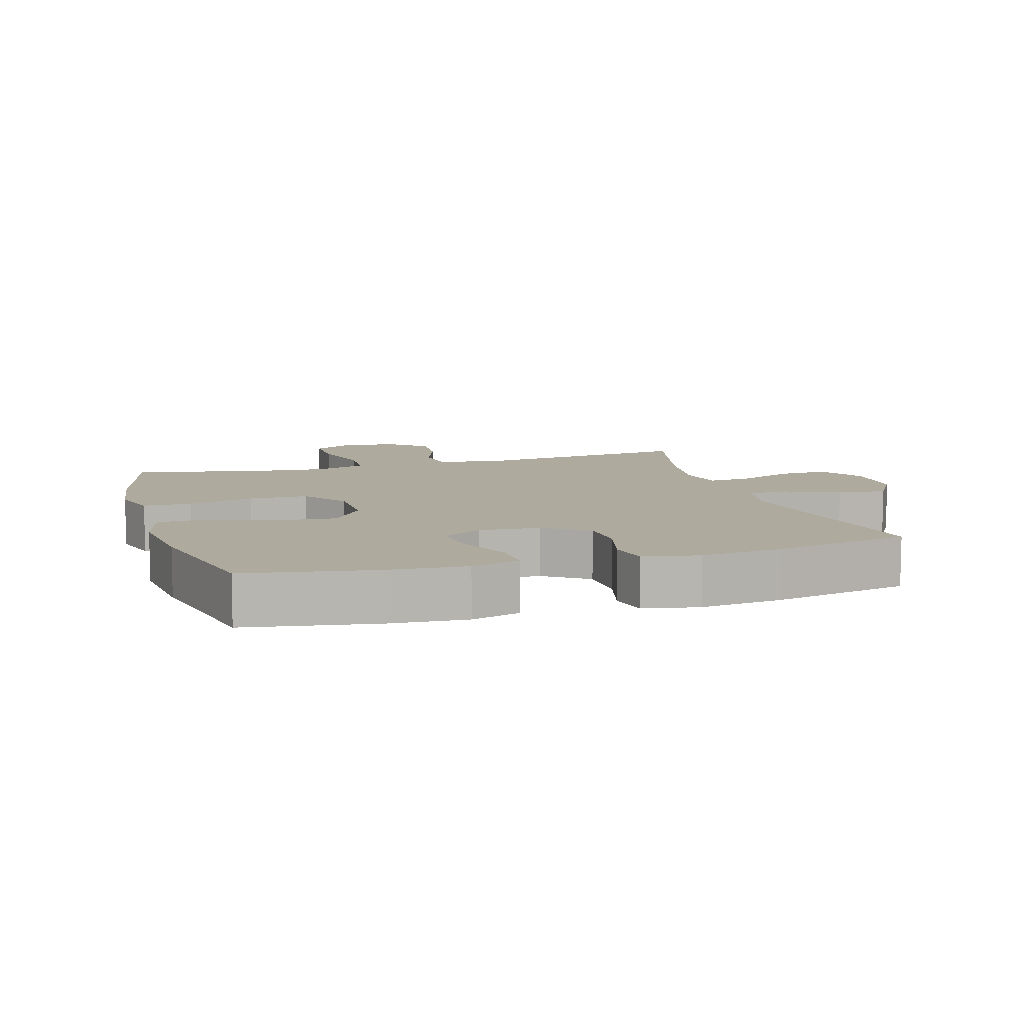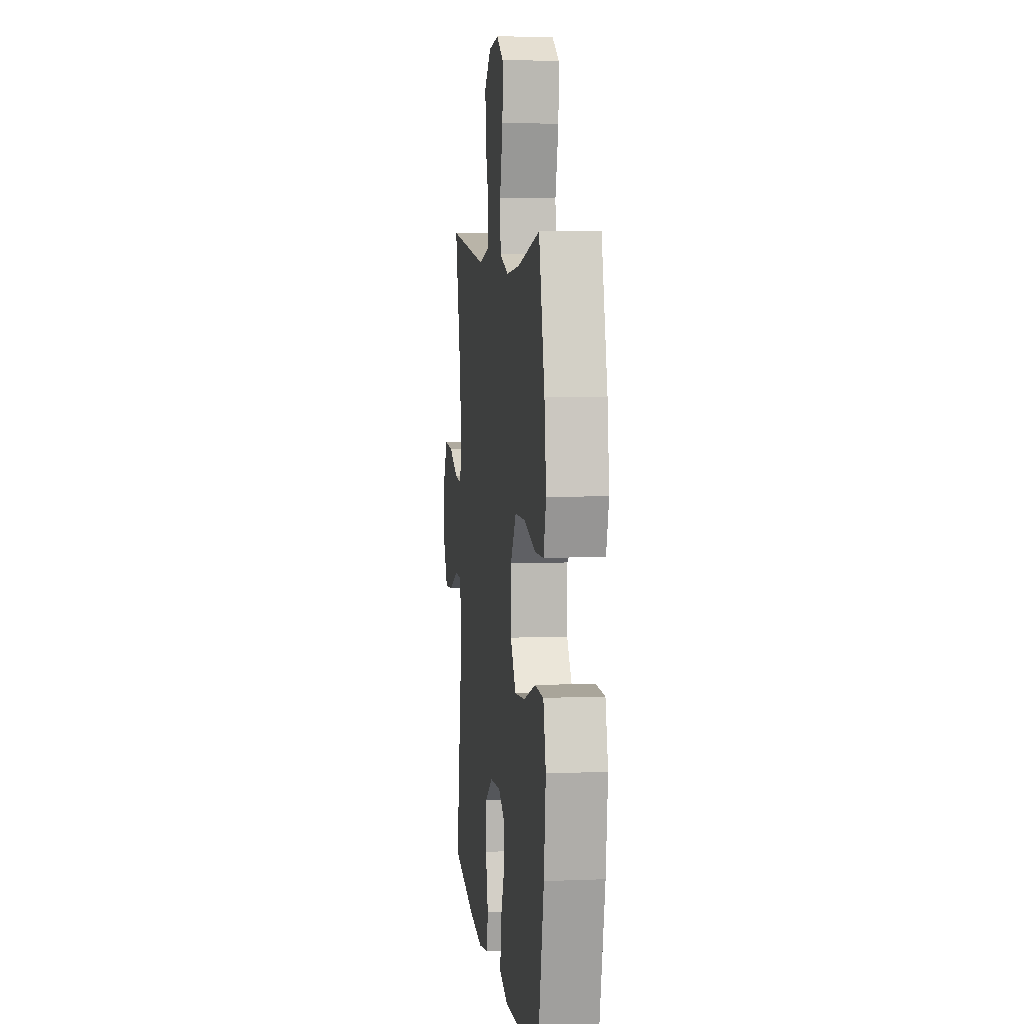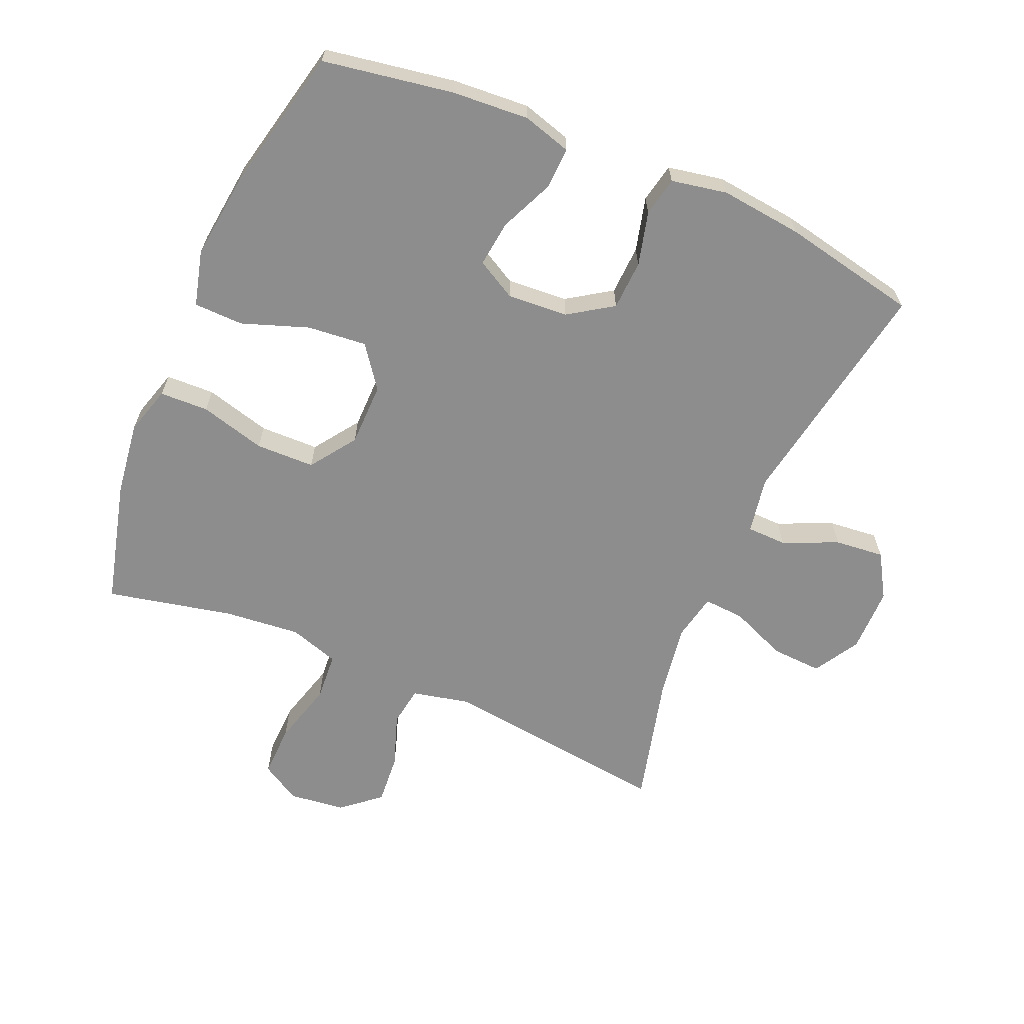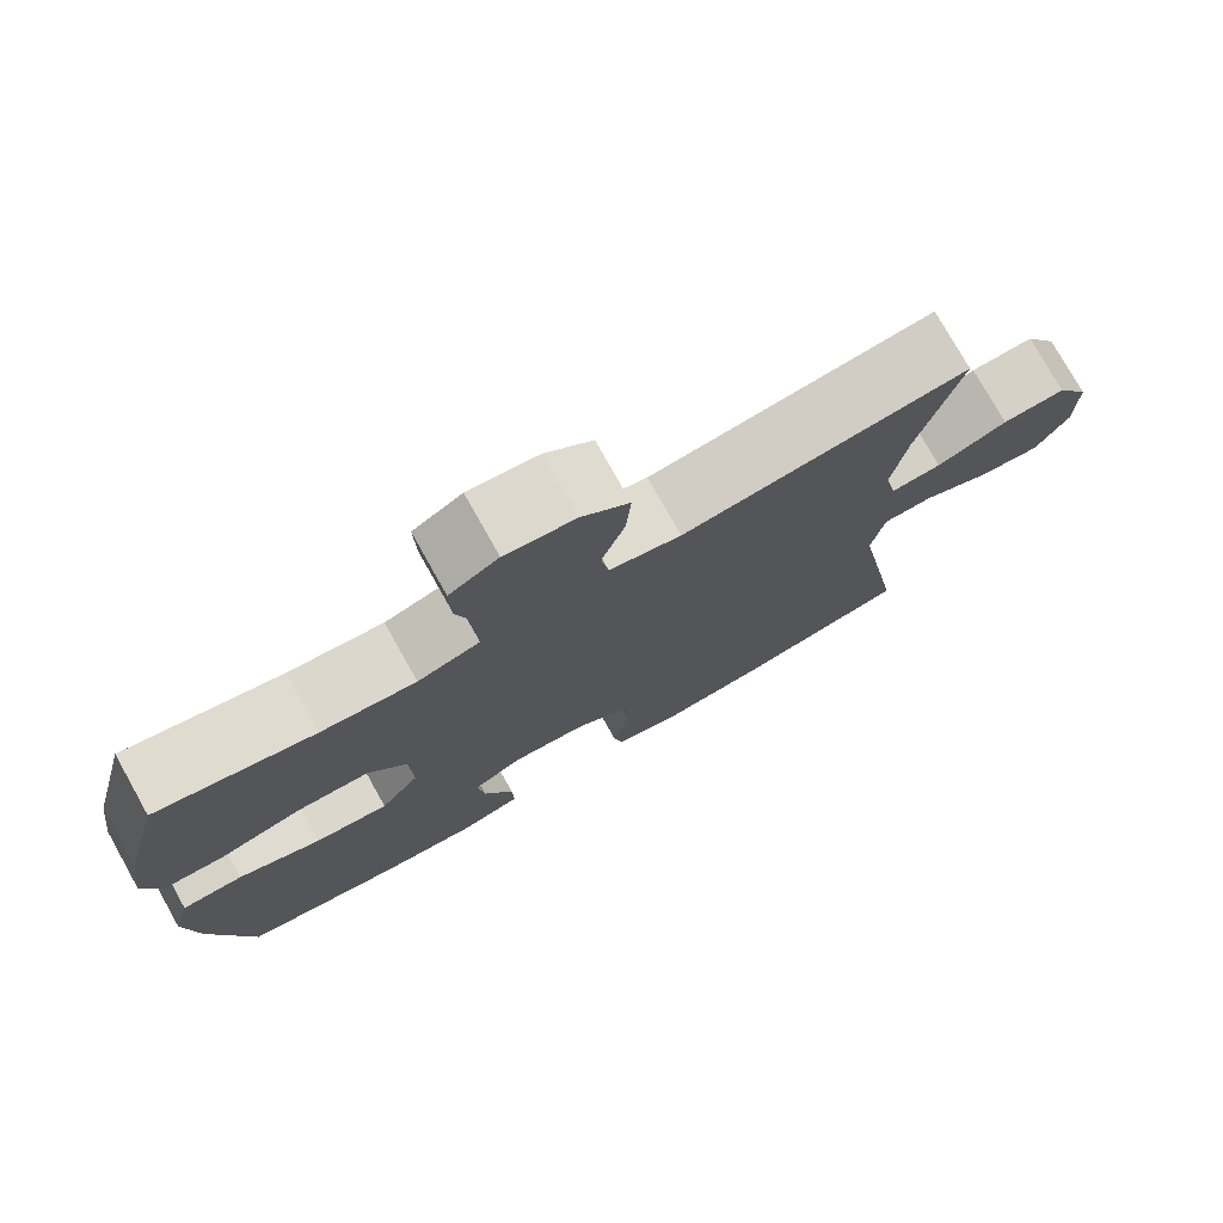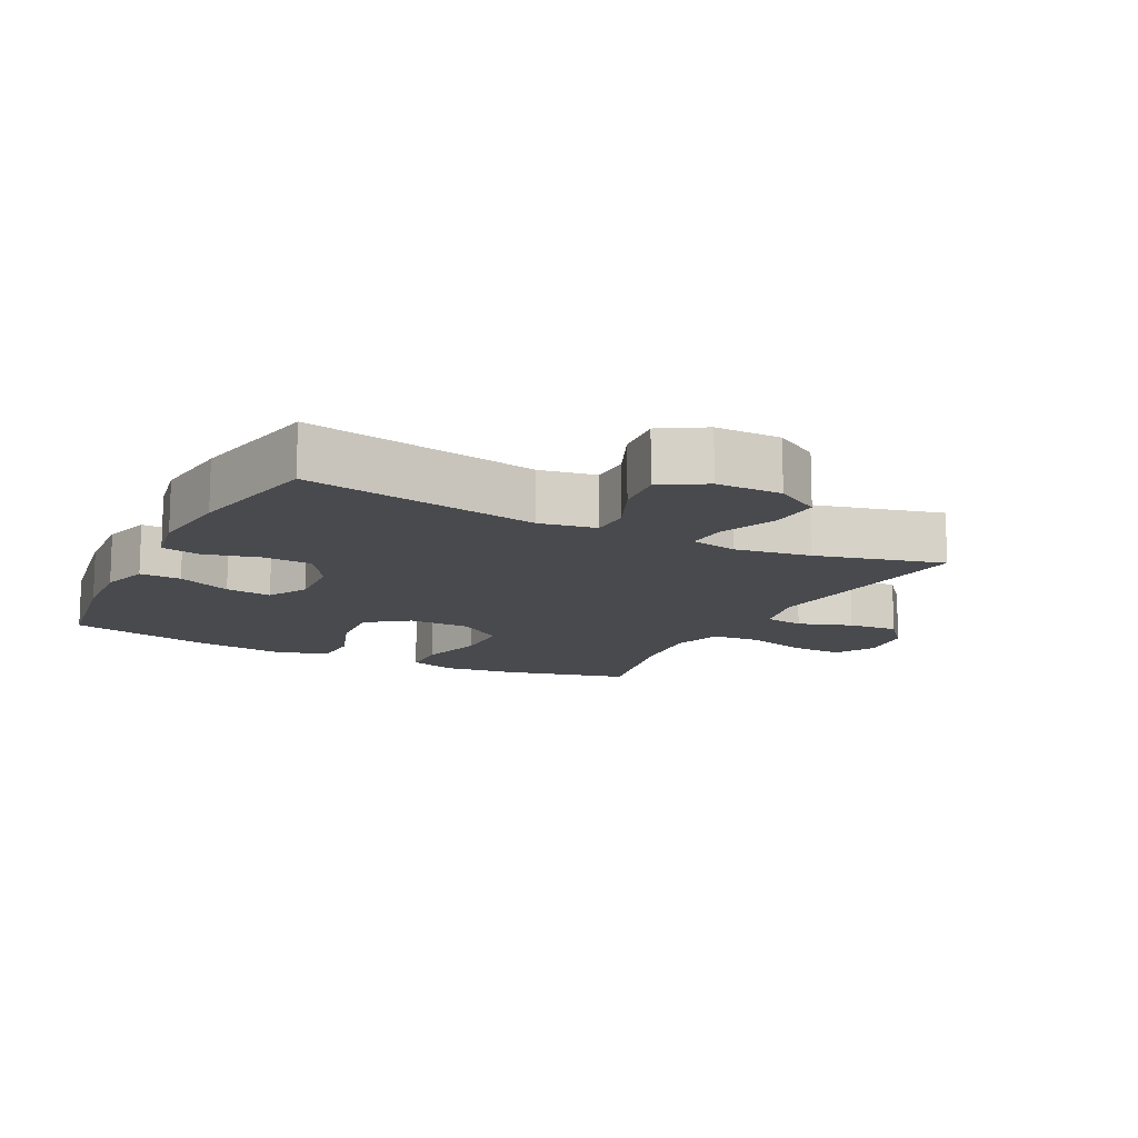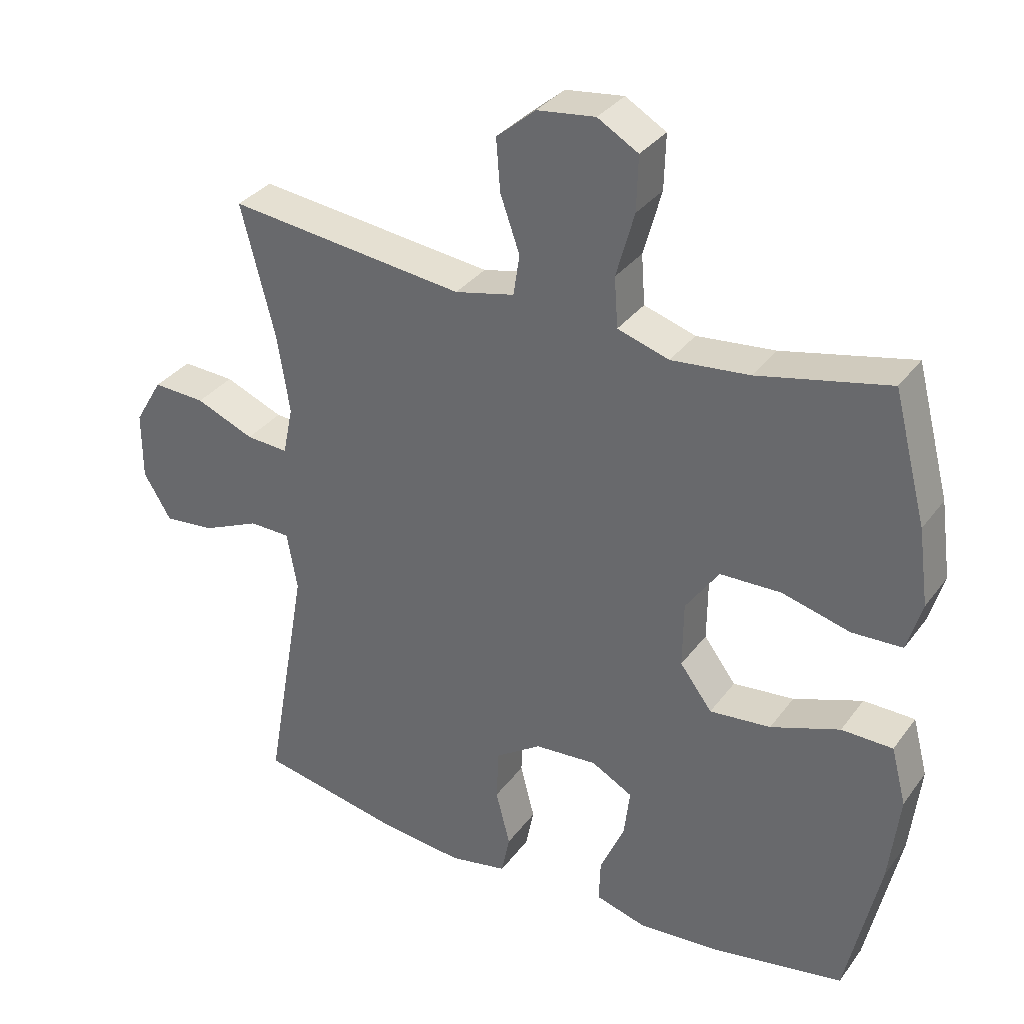
<metadata>
{"format":"obj","ext":"obj","renderer":"f3d","projection":"perspective","resolution":1024,"background":"white","views":[{"elev":9.3,"azim":163.3,"up":"+Y"},{"elev":6.3,"azim":83.1,"up":"+Z"},{"elev":-64.6,"azim":156.7,"up":"+Y"},{"elev":76.5,"azim":150.7,"up":"+Z"},{"elev":-13.3,"azim":-117.1,"up":"+Y"},{"elev":33.1,"azim":30.6,"up":"+Z"}]}
</metadata>
<code>
o path6468
v 0.3172 0.0375 0.4361
v 0.1985 0.0375 0.4245
v 0.1205 0.0375 0.4493
v 0.1151 0.0375 0.5246
v 0.1425 0.0375 0.6226
v 0.1449 0.0375 0.705
v 0.08353 0.0375 0.741
v -0.004692 0.0375 0.7303
v -0.06384 0.0375 0.6803
v -0.05765 0.0375 0.6015
v -0.02831 0.0375 0.5178
v -0.03763 0.0375 0.4562
v -0.1278 0.0375 0.436
v -0.4868 0.0375 0.4793
v -0.4355 0.0375 0.2789
v -0.4169 0.0375 0.1607
v -0.432 0.0375 0.08728
v -0.4958 0.0375 0.09147
v -0.5843 0.0375 0.128
v -0.6636 0.0375 0.1323
v -0.7057 0.0375 0.06133
v -0.7055 0.0375 -0.04131
v -0.6637 0.0375 -0.1102
v -0.5864 0.0375 -0.1025
v -0.5005 0.0375 -0.06476
v -0.4382 0.0375 -0.06612
v -0.4225 0.0375 -0.1543
v -0.4868 0.0375 -0.5224
v -0.274 0.0375 -0.5657
v -0.1452 0.0375 -0.58
v -0.05774 0.0375 -0.5634
v -0.04536 0.0375 -0.5021
v -0.06714 0.0375 -0.4177
v -0.06355 0.0375 -0.3399
v 0.005234 0.0375 -0.2941
v 0.1002 0.0375 -0.2873
v 0.1625 0.0375 -0.3218
v 0.1537 0.0375 -0.3942
v 0.1166 0.0375 -0.4785
v 0.1141 0.0375 -0.5433
v 0.1901 0.0375 -0.5654
v 0.311 0.0375 -0.557
v 0.5151 0.0375 -0.5224
v 0.566 0.0375 -0.2959
v 0.5817 0.0375 -0.1609
v 0.559 0.0375 -0.0741
v 0.4816 0.0375 -0.07248
v 0.3772 0.0375 -0.1097
v 0.2846 0.0375 -0.1185
v 0.236 0.0375 -0.05328
v 0.2371 0.0375 0.04582
v 0.2873 0.0375 0.1171
v 0.3796 0.0375 0.1191
v 0.4827 0.0375 0.09148
v 0.5587 0.0375 0.09427
v 0.5809 0.0375 0.1692
v 0.5653 0.0375 0.2851
v 0.5151 0.0375 0.4793
v 0.3172 -0.0375 0.4361
v 0.1985 -0.0375 0.4245
v 0.1205 -0.0375 0.4493
v 0.1151 -0.0375 0.5246
v 0.1425 -0.0375 0.6226
v 0.1449 -0.0375 0.705
v 0.08353 -0.0375 0.741
v -0.004692 -0.0375 0.7303
v -0.06384 -0.0375 0.6803
v -0.05765 -0.0375 0.6015
v -0.02831 -0.0375 0.5178
v -0.03763 -0.0375 0.4562
v -0.1278 -0.0375 0.436
v -0.4868 -0.0375 0.4793
v -0.4355 -0.0375 0.2789
v -0.4169 -0.0375 0.1607
v -0.432 -0.0375 0.08728
v -0.4958 -0.0375 0.09147
v -0.5843 -0.0375 0.128
v -0.6636 -0.0375 0.1323
v -0.7057 -0.0375 0.06133
v -0.7055 -0.0375 -0.04131
v -0.6637 -0.0375 -0.1102
v -0.5864 -0.0375 -0.1025
v -0.5005 -0.0375 -0.06476
v -0.4382 -0.0375 -0.06612
v -0.4225 -0.0375 -0.1543
v -0.4868 -0.0375 -0.5224
v -0.274 -0.0375 -0.5657
v -0.1452 -0.0375 -0.58
v -0.05774 -0.0375 -0.5634
v -0.04536 -0.0375 -0.5021
v -0.06714 -0.0375 -0.4177
v -0.06355 -0.0375 -0.3399
v 0.005234 -0.0375 -0.2941
v 0.1002 -0.0375 -0.2873
v 0.1625 -0.0375 -0.3218
v 0.1537 -0.0375 -0.3942
v 0.1166 -0.0375 -0.4785
v 0.1141 -0.0375 -0.5433
v 0.1901 -0.0375 -0.5654
v 0.311 -0.0375 -0.557
v 0.5151 -0.0375 -0.5224
v 0.566 -0.0375 -0.2959
v 0.5817 -0.0375 -0.1609
v 0.559 -0.0375 -0.0741
v 0.4816 -0.0375 -0.07248
v 0.3772 -0.0375 -0.1097
v 0.2846 -0.0375 -0.1185
v 0.236 -0.0375 -0.05328
v 0.2371 -0.0375 0.04582
v 0.2873 -0.0375 0.1171
v 0.3796 -0.0375 0.1191
v 0.4827 -0.0375 0.09148
v 0.5587 -0.0375 0.09427
v 0.5809 -0.0375 0.1692
v 0.5653 -0.0375 0.2851
v 0.5151 -0.0375 0.4793
v 0.1449 0.0375 0.705
v 0.1449 0.0375 0.705
v 0.08353 0.0375 0.741
v -0.004692 0.0375 0.7303
v -0.06384 0.0375 0.6803
v 0.1425 0.0375 0.6226
v -0.05765 0.0375 0.6015
v 0.1151 0.0375 0.5246
v -0.02831 0.0375 0.5178
v 0.1205 0.0375 0.4493
v 0.1205 0.0375 0.4493
v -0.03763 0.0375 0.4562
v -0.03763 0.0375 0.4562
v 0.5151 0.0375 0.4793
v 0.5151 0.0375 0.4793
v 0.3172 0.0375 0.4361
v -0.1278 0.0375 0.436
v 0.1985 0.0375 0.4245
v -0.4868 0.0375 0.4793
v -0.4868 0.0375 0.4793
v 0.5653 0.0375 0.2851
v -0.4355 0.0375 0.2789
v 0.5809 0.0375 0.1692
v -0.4169 0.0375 0.1607
v 0.5587 0.0375 0.09427
v 0.5587 0.0375 0.09427
v 0.2873 0.0375 0.1171
v 0.3796 0.0375 0.1191
v -0.432 0.0375 0.08728
v -0.432 0.0375 0.08728
v -0.5843 0.0375 0.128
v -0.6636 0.0375 0.1323
v -0.6636 0.0375 0.1323
v -0.7057 0.0375 0.06133
v -0.4958 0.0375 0.09147
v 0.4827 0.0375 0.09148
v 0.2371 0.0375 0.04582
v -0.7055 0.0375 -0.04131
v 0.236 0.0375 -0.05328
v -0.6637 0.0375 -0.1102
v -0.6637 0.0375 -0.1102
v 0.2846 0.0375 -0.1185
v -0.5005 0.0375 -0.06476
v -0.4382 0.0375 -0.06612
v -0.4382 0.0375 -0.06612
v -0.5864 0.0375 -0.1025
v -0.4225 0.0375 -0.1543
v 0.559 0.0375 -0.0741
v 0.559 0.0375 -0.0741
v 0.4816 0.0375 -0.07248
v 0.3772 0.0375 -0.1097
v 0.5817 0.0375 -0.1609
v 0.566 0.0375 -0.2959
v 0.1002 0.0375 -0.2873
v 0.1625 0.0375 -0.3218
v 0.1625 0.0375 -0.3218
v 0.005234 0.0375 -0.2941
v -0.06355 0.0375 -0.3399
v 0.1537 0.0375 -0.3942
v -0.06714 0.0375 -0.4177
v 0.1166 0.0375 -0.4785
v -0.04536 0.0375 -0.5021
v 0.5151 0.0375 -0.5224
v 0.5151 0.0375 -0.5224
v 0.1141 0.0375 -0.5433
v 0.1141 0.0375 -0.5433
v -0.4868 0.0375 -0.5224
v -0.4868 0.0375 -0.5224
v -0.05774 0.0375 -0.5634
v -0.05774 0.0375 -0.5634
v 0.311 0.0375 -0.557
v -0.274 0.0375 -0.5657
v 0.1901 0.0375 -0.5654
v -0.1452 0.0375 -0.58
v 0.1449 -0.0375 0.705
v 0.1449 -0.0375 0.705
v 0.08353 -0.0375 0.741
v -0.004692 -0.0375 0.7303
v -0.06384 -0.0375 0.6803
v 0.1425 -0.0375 0.6226
v -0.05765 -0.0375 0.6015
v 0.1151 -0.0375 0.5246
v -0.02831 -0.0375 0.5178
v 0.1205 -0.0375 0.4493
v 0.1205 -0.0375 0.4493
v -0.03763 -0.0375 0.4562
v -0.03763 -0.0375 0.4562
v 0.5151 -0.0375 0.4793
v 0.5151 -0.0375 0.4793
v 0.3172 -0.0375 0.4361
v -0.1278 -0.0375 0.436
v 0.1985 -0.0375 0.4245
v -0.4868 -0.0375 0.4793
v -0.4868 -0.0375 0.4793
v 0.5653 -0.0375 0.2851
v -0.4355 -0.0375 0.2789
v 0.5809 -0.0375 0.1692
v -0.4169 -0.0375 0.1607
v 0.5587 -0.0375 0.09427
v 0.5587 -0.0375 0.09427
v 0.2873 -0.0375 0.1171
v 0.3796 -0.0375 0.1191
v -0.432 -0.0375 0.08728
v -0.432 -0.0375 0.08728
v -0.5843 -0.0375 0.128
v -0.6636 -0.0375 0.1323
v -0.6636 -0.0375 0.1323
v -0.7057 -0.0375 0.06133
v -0.4958 -0.0375 0.09147
v 0.4827 -0.0375 0.09148
v 0.2371 -0.0375 0.04582
v -0.7055 -0.0375 -0.04131
v 0.236 -0.0375 -0.05328
v -0.6637 -0.0375 -0.1102
v -0.6637 -0.0375 -0.1102
v 0.2846 -0.0375 -0.1185
v -0.5005 -0.0375 -0.06476
v -0.4382 -0.0375 -0.06612
v -0.4382 -0.0375 -0.06612
v -0.5864 -0.0375 -0.1025
v -0.4225 -0.0375 -0.1543
v 0.559 -0.0375 -0.0741
v 0.559 -0.0375 -0.0741
v 0.4816 -0.0375 -0.07248
v 0.3772 -0.0375 -0.1097
v 0.5817 -0.0375 -0.1609
v 0.566 -0.0375 -0.2959
v 0.1002 -0.0375 -0.2873
v 0.1625 -0.0375 -0.3218
v 0.1625 -0.0375 -0.3218
v 0.005234 -0.0375 -0.2941
v -0.06355 -0.0375 -0.3399
v 0.1537 -0.0375 -0.3942
v -0.06714 -0.0375 -0.4177
v 0.1166 -0.0375 -0.4785
v -0.04536 -0.0375 -0.5021
v 0.5151 -0.0375 -0.5224
v 0.5151 -0.0375 -0.5224
v 0.1141 -0.0375 -0.5433
v 0.1141 -0.0375 -0.5433
v -0.4868 -0.0375 -0.5224
v -0.4868 -0.0375 -0.5224
v -0.05774 -0.0375 -0.5634
v -0.05774 -0.0375 -0.5634
v 0.311 -0.0375 -0.557
v -0.274 -0.0375 -0.5657
v 0.1901 -0.0375 -0.5654
v -0.1452 -0.0375 -0.58
f 208 217 206
f 243 241 245
f 224 236 221
f 225 233 219
f 202 200 199
f 264 250 262
f 247 227 219
f 212 207 209
f 240 242 238
f 247 229 227
f 262 250 248
f 241 242 240
f 262 237 257
f 252 264 259
f 199 198 197
f 250 264 252
f 200 198 199
f 245 232 244
f 234 219 233
f 200 217 208
f 261 249 263
f 233 221 236
f 229 244 232
f 221 233 225
f 213 226 215
f 236 228 230
f 237 247 234
f 227 200 202
f 206 211 204
f 245 261 243
f 197 194 195
f 206 217 218
f 226 211 218
f 206 218 211
f 214 207 212
f 207 227 202
f 234 247 219
f 214 227 207
f 242 241 243
f 219 227 214
f 255 263 251
f 244 229 247
f 249 261 245
f 193 196 191
f 251 263 249
f 194 196 193
f 224 221 222
f 262 248 237
f 197 198 196
f 227 217 200
f 197 196 194
f 211 226 213
f 224 228 236
f 232 245 241
f 253 243 261
f 237 248 247
f 118 7 65 192
f 7 8 66 65
f 8 9 67 66
f 5 6 64 63
f 9 10 68 67
f 4 5 63 62
f 10 11 69 68
f 127 4 62 201
f 11 129 203 69
f 131 1 59 205
f 12 13 71 70
f 2 3 61 60
f 13 136 210 71
f 1 2 60 59
f 57 58 116 115
f 14 15 73 72
f 56 57 115 114
f 15 16 74 73
f 142 56 114 216
f 52 53 111 110
f 16 146 220 74
f 19 149 223 77
f 20 21 79 78
f 18 19 77 76
f 54 55 113 112
f 53 54 112 111
f 51 52 110 109
f 17 18 76 75
f 21 22 80 79
f 50 51 109 108
f 22 157 231 80
f 49 50 108 107
f 25 161 235 83
f 24 25 83 82
f 23 24 82 81
f 26 27 85 84
f 165 47 105 239
f 47 48 106 105
f 45 46 104 103
f 48 49 107 106
f 44 45 103 102
f 36 172 246 94
f 35 36 94 93
f 34 35 93 92
f 37 38 96 95
f 33 34 92 91
f 38 39 97 96
f 32 33 91 90
f 180 44 102 254
f 39 182 256 97
f 27 184 258 85
f 186 32 90 260
f 42 43 101 100
f 28 29 87 86
f 41 42 100 99
f 40 41 99 98
f 30 31 89 88
f 29 30 88 87
f 134 132 143
f 169 171 167
f 150 147 162
f 151 145 159
f 128 125 126
f 190 188 176
f 173 145 153
f 138 135 133
f 166 164 168
f 173 153 155
f 188 174 176
f 167 166 168
f 188 183 163
f 178 185 190
f 125 123 124
f 176 178 190
f 126 125 124
f 171 170 158
f 160 159 145
f 126 134 143
f 187 189 175
f 159 162 147
f 155 158 170
f 147 151 159
f 139 141 152
f 162 156 154
f 163 160 173
f 153 128 126
f 132 130 137
f 171 169 187
f 123 121 120
f 132 144 143
f 152 144 137
f 132 137 144
f 140 138 133
f 133 128 153
f 160 145 173
f 140 133 153
f 168 169 167
f 145 140 153
f 181 177 189
f 170 173 155
f 175 171 187
f 119 117 122
f 177 175 189
f 120 119 122
f 150 148 147
f 188 163 174
f 123 122 124
f 153 126 143
f 123 120 122
f 137 139 152
f 150 162 154
f 158 167 171
f 179 187 169
f 163 173 174

</code>
